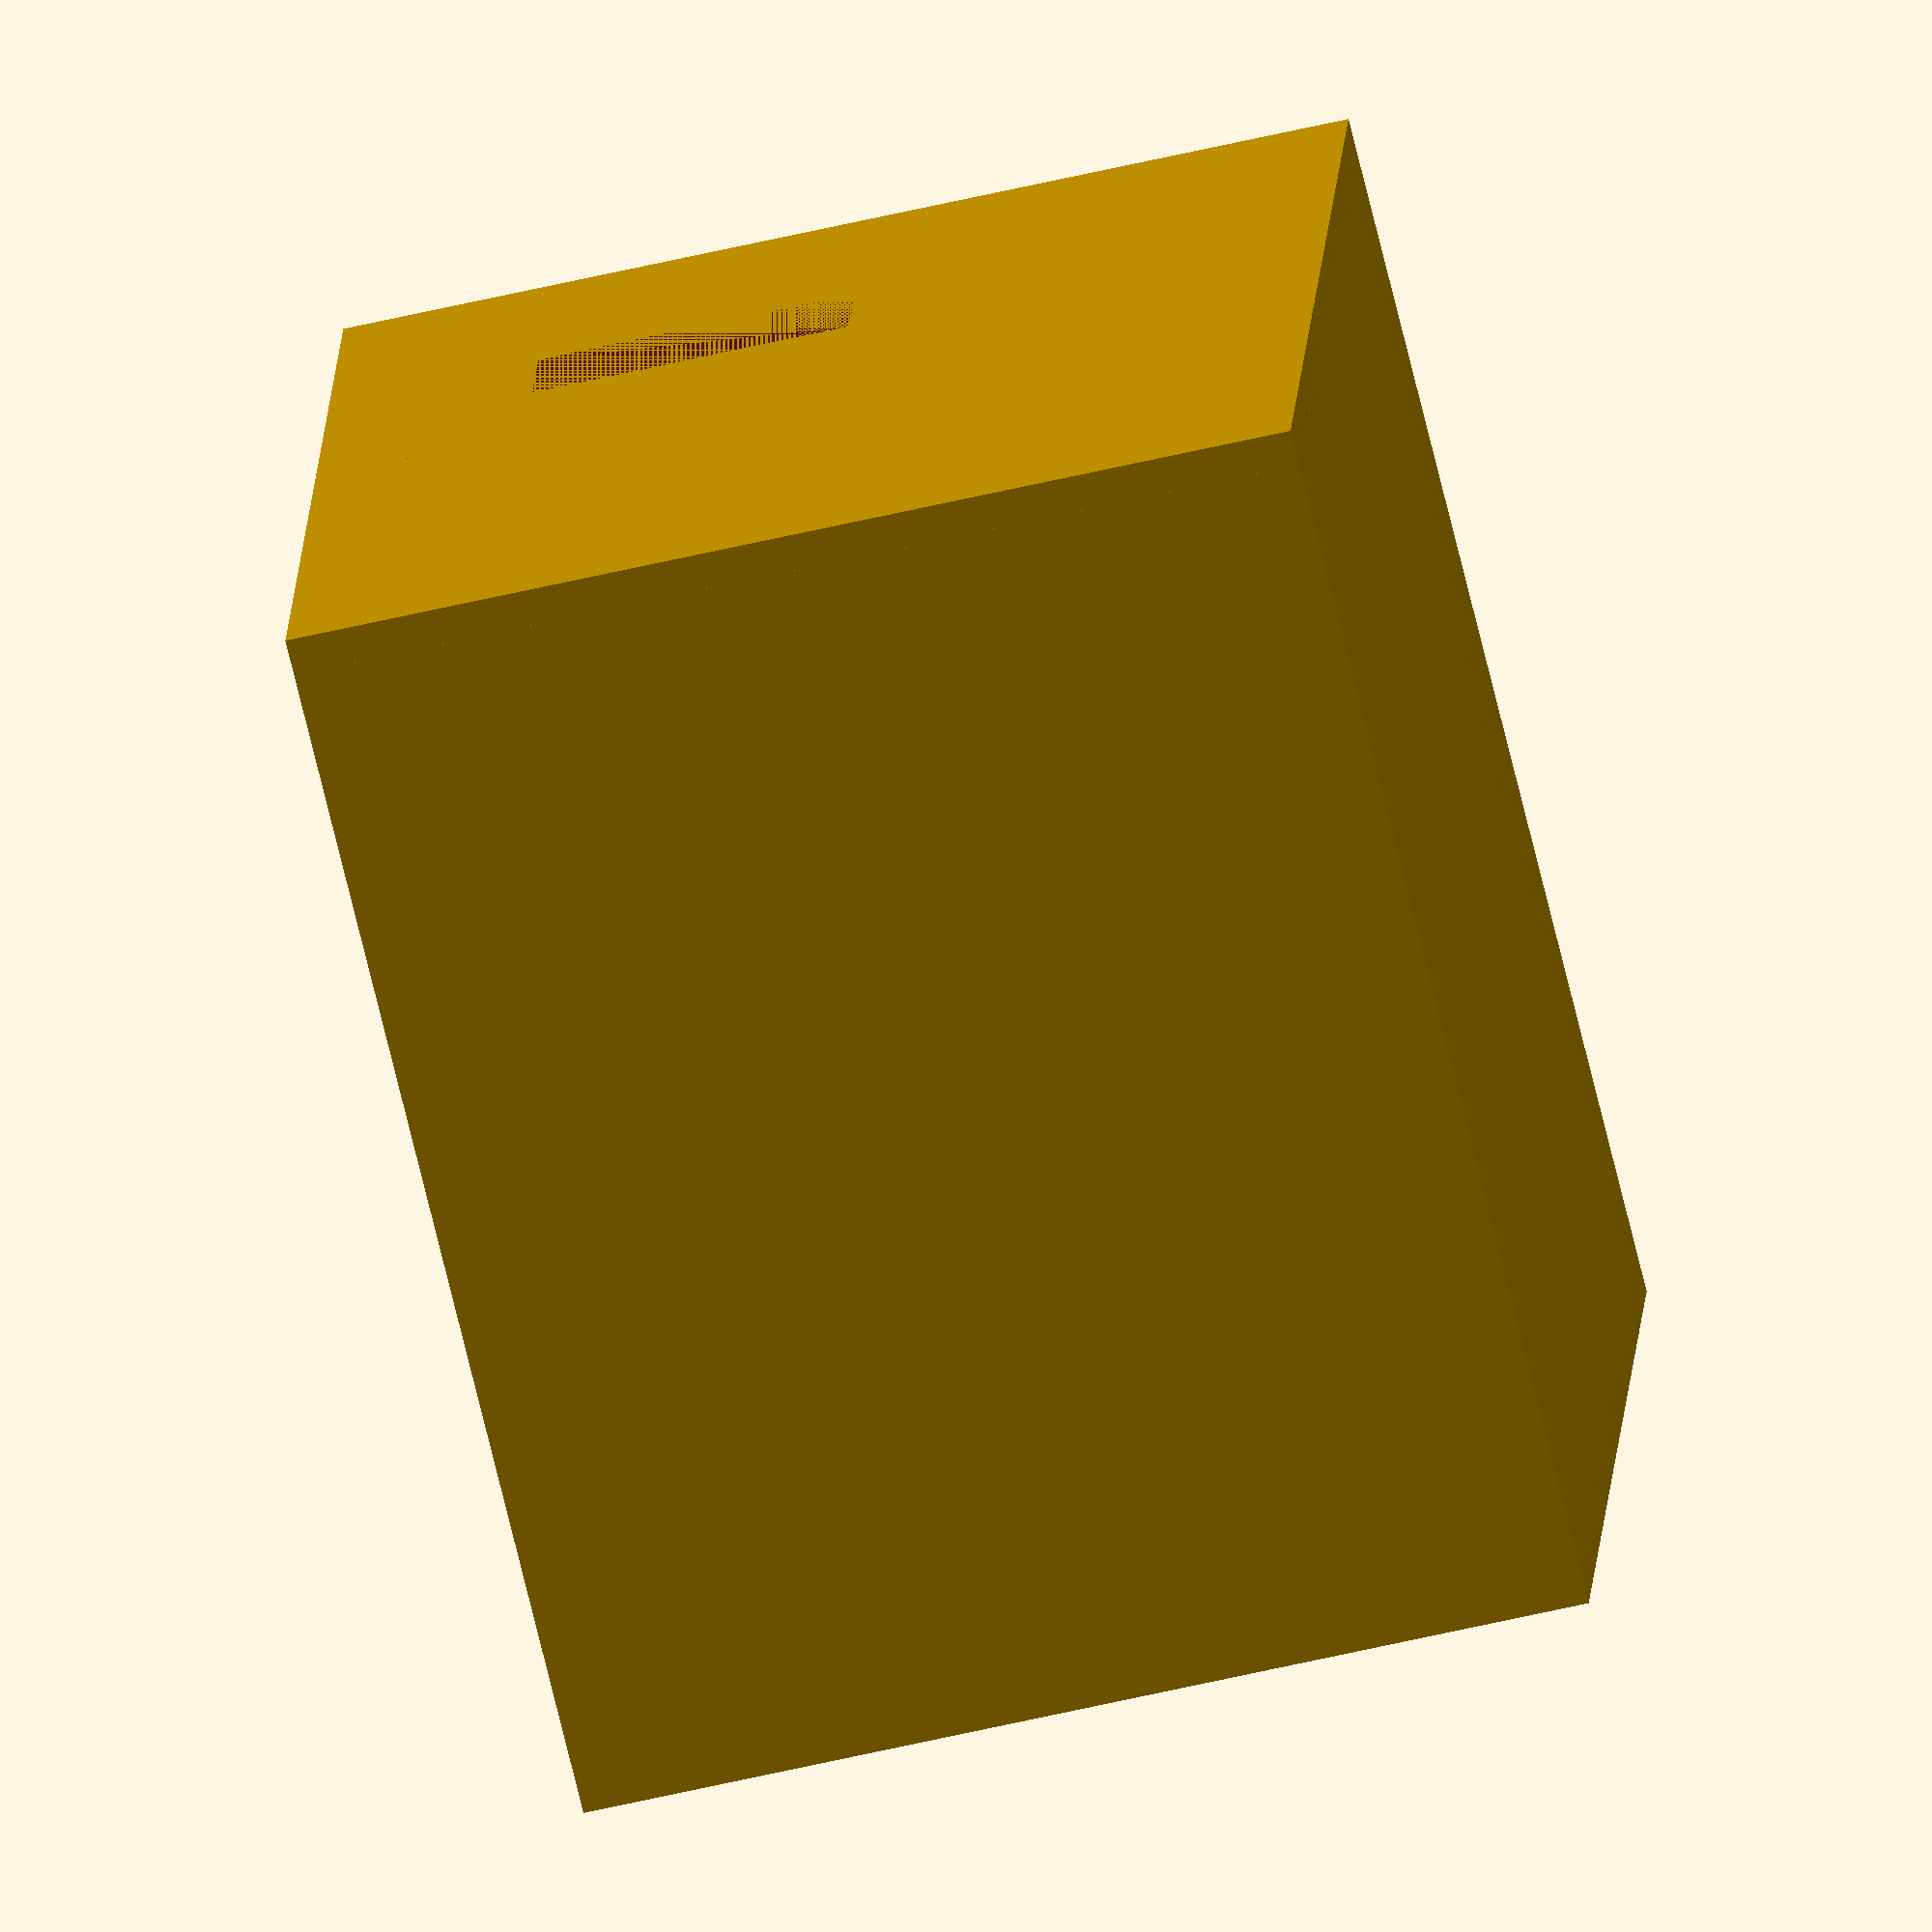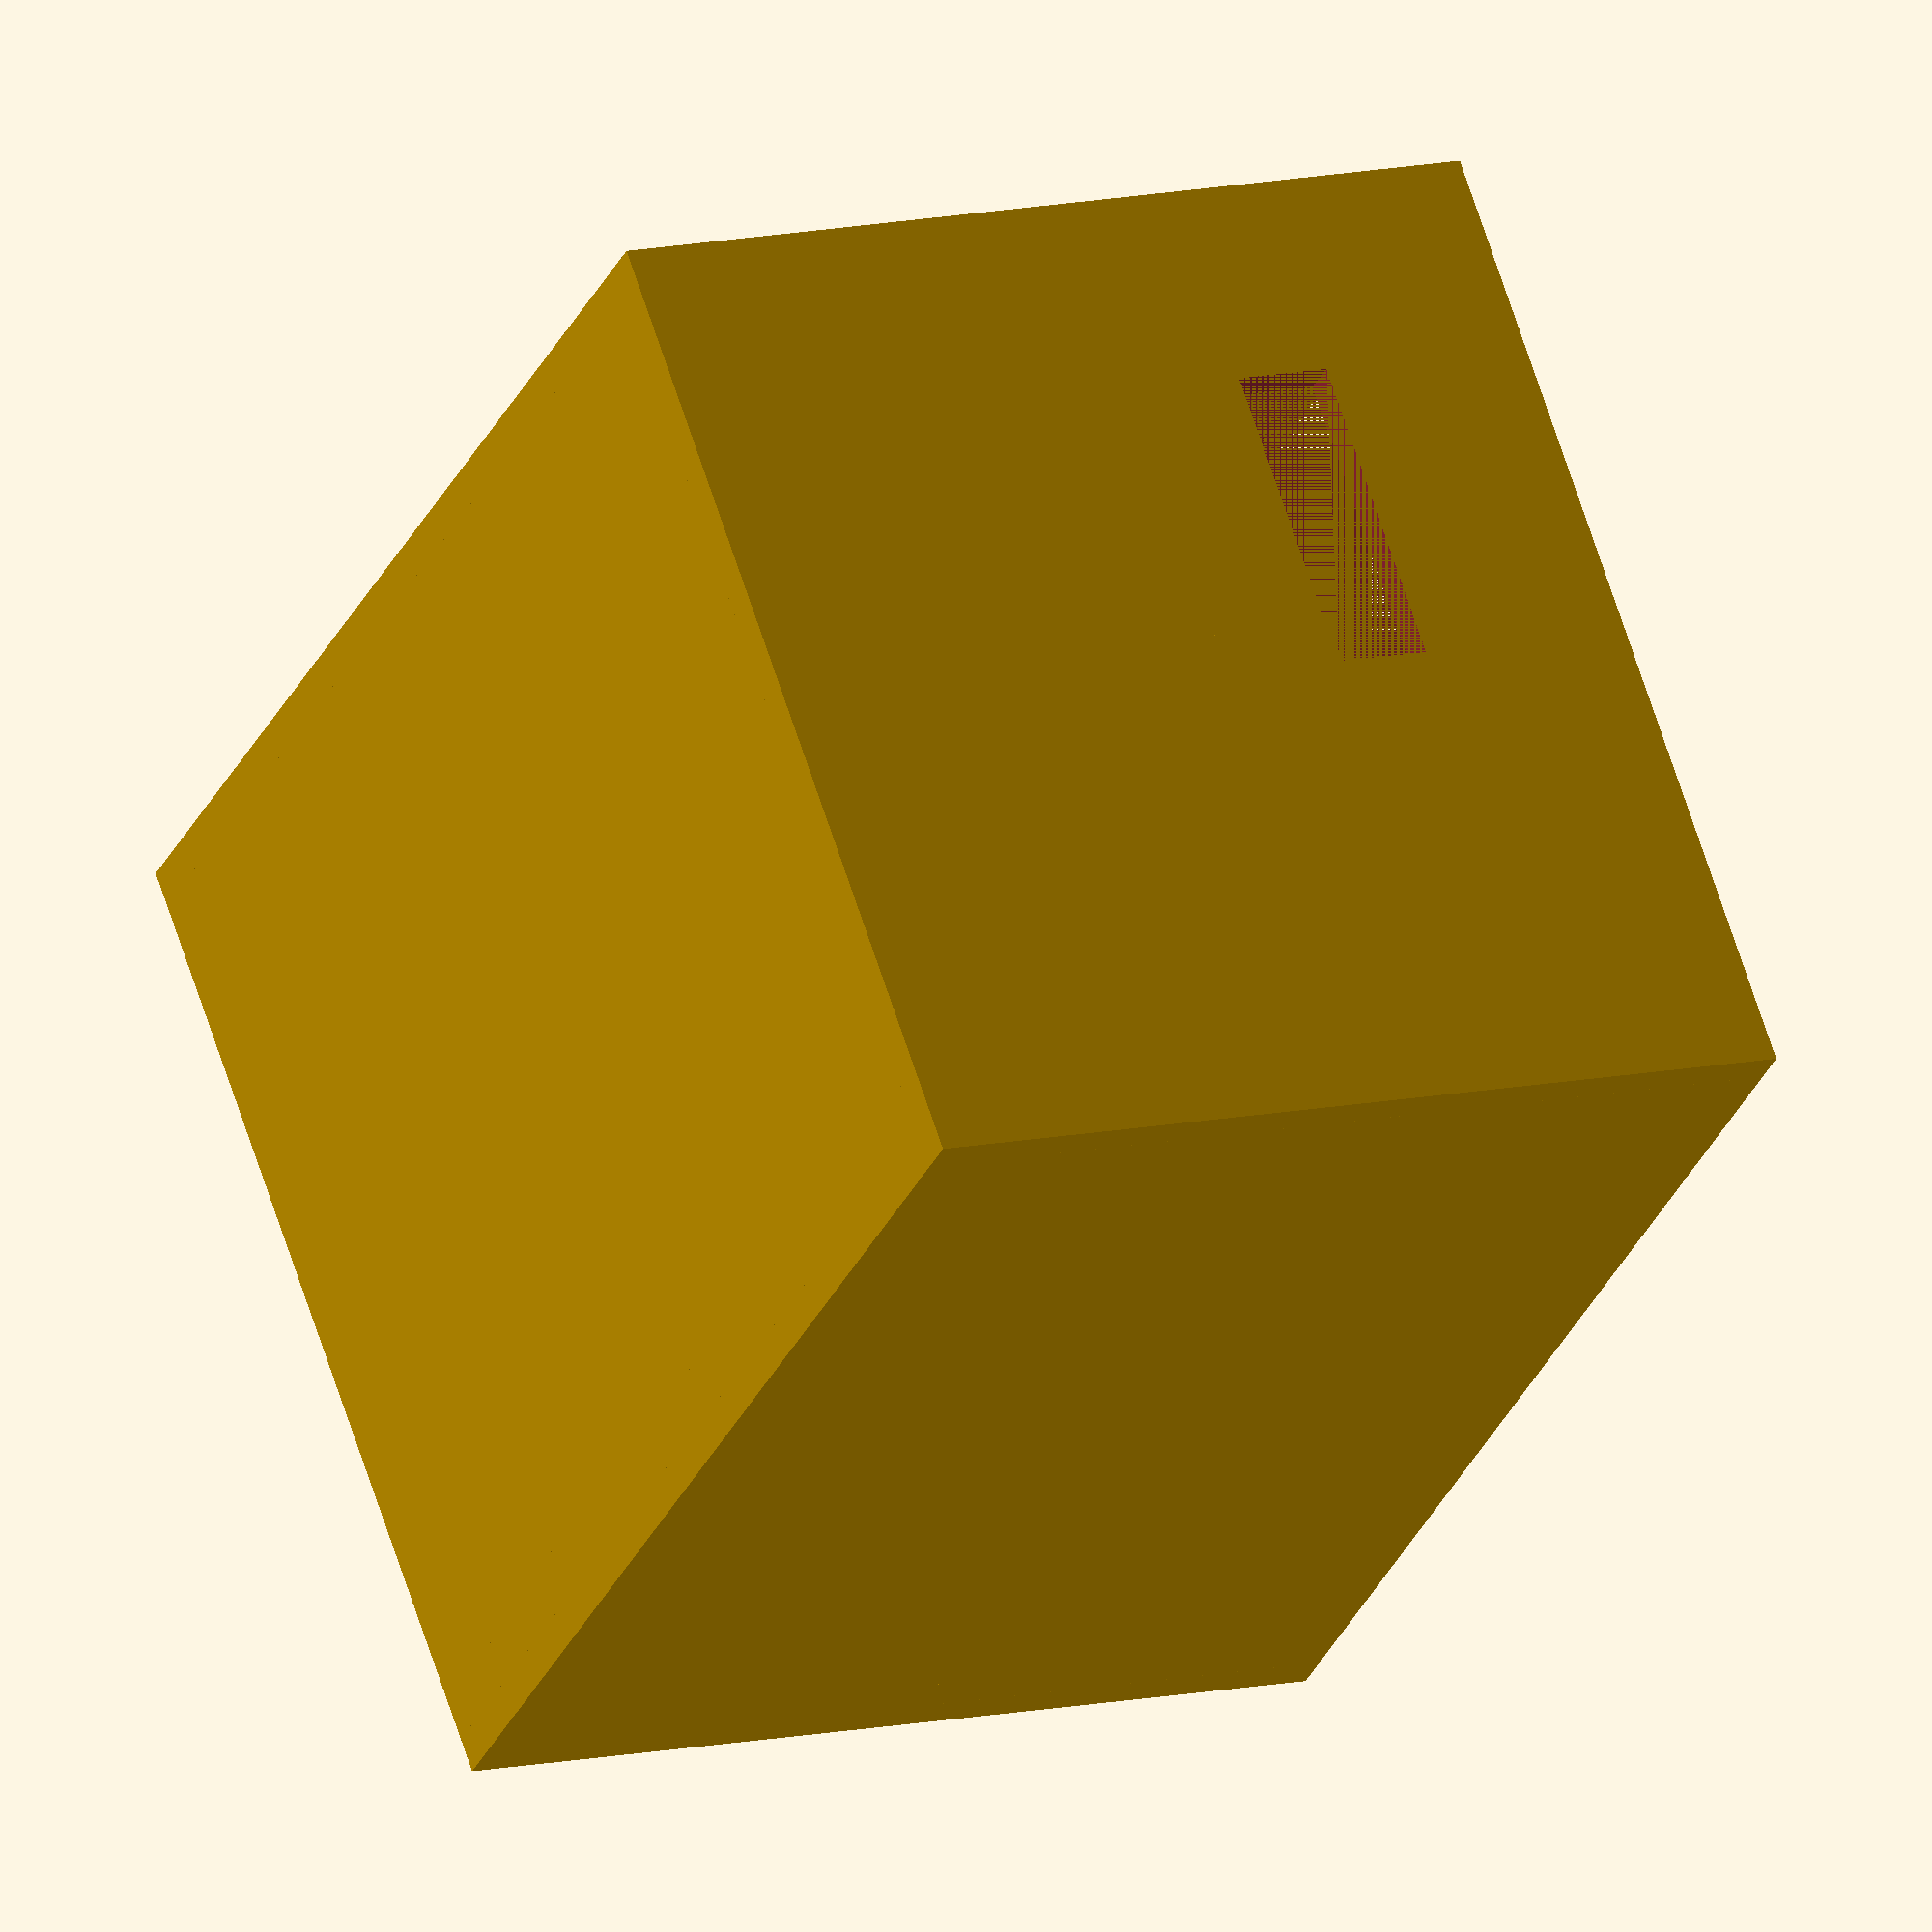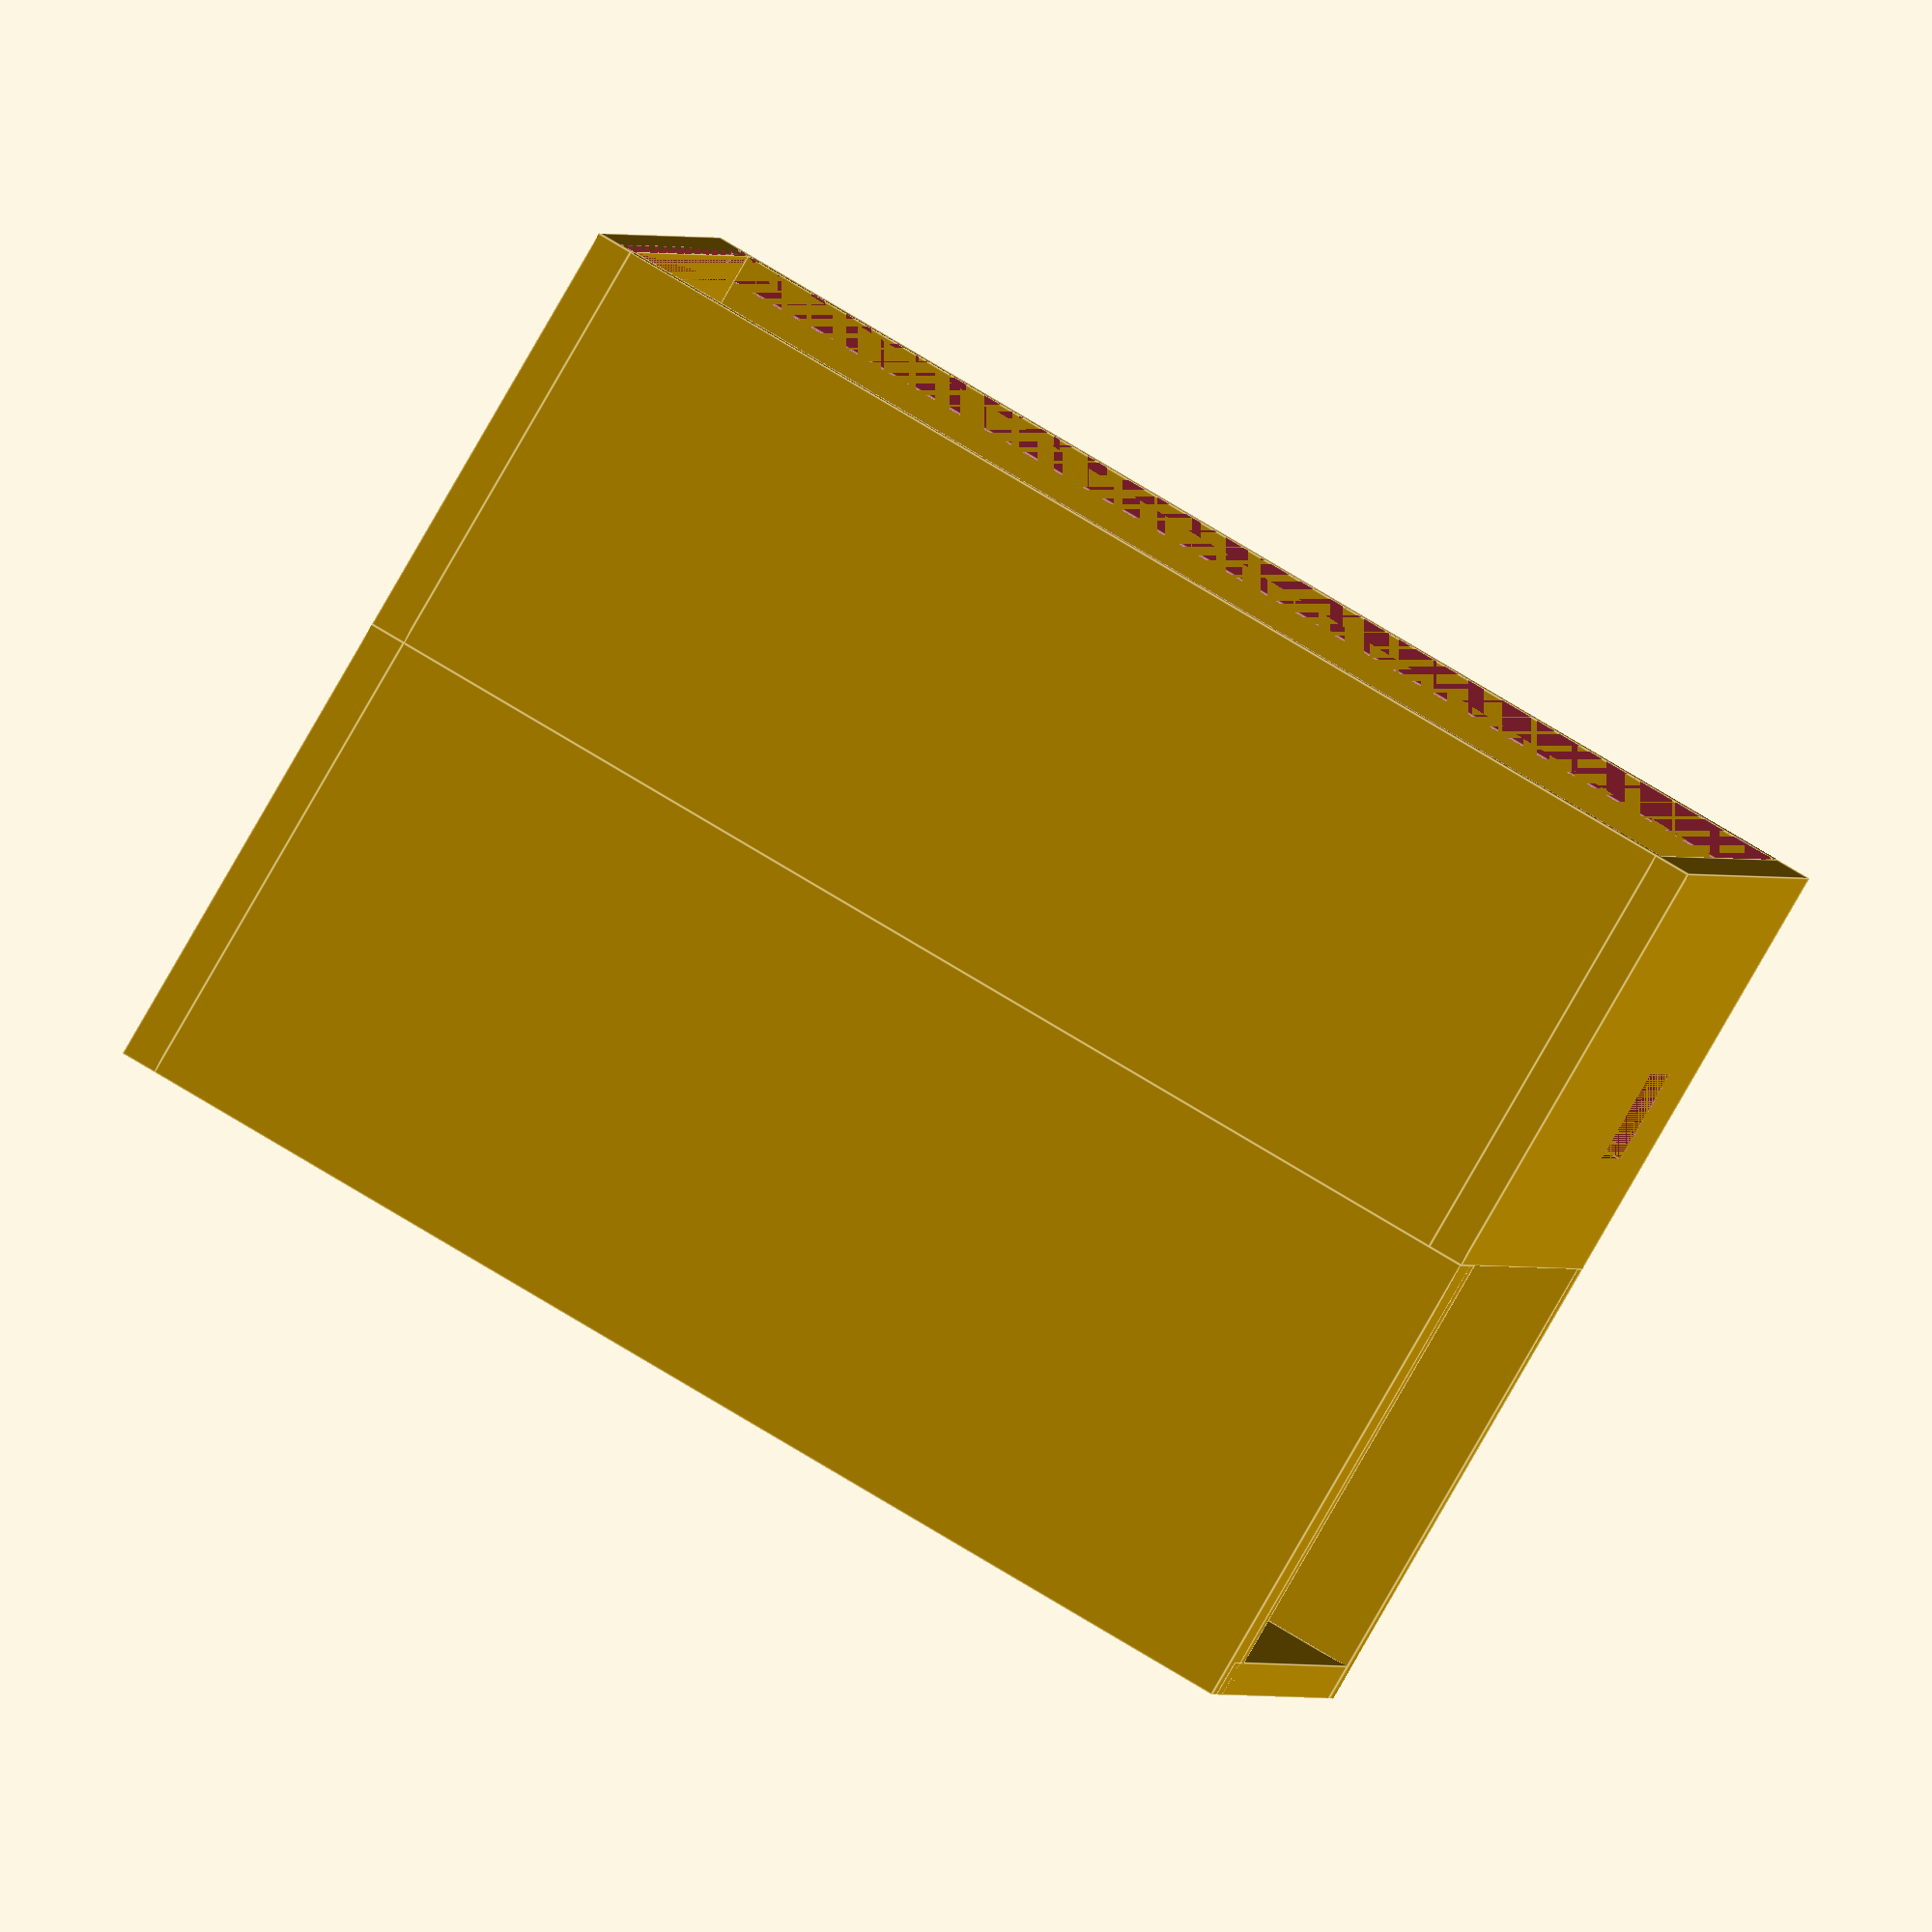
<openscad>
createBottom();
createPowerSupplyBox();

module createBottom(){
difference(){
  bottomBox();
  translate([12,-2.5,8.5]) cube([22,2.5,6.7]);
  translate([12,80.6,8.5]) cube([11,2.5,6.7]);
    
  translate([-1,-1,28.5]) cube([1,82.6,2]);
  translate([64.8,-1,28.5]) cube([1,82.6,2]);
  translate([0,-1,28.5]) cube([64.8,1,2]);
  translate([0,80.6,28.5]) cube([64.8,1,2]);
    
}
}

module bottomBox()
{
    //Grundplatte
cube([64.8,80.6,2.5]);

//Stützquader
translate([0,0,2.5]) cube([6,6,5]);
translate([58.8,0,2.5]) cube([6,6,5]);
translate([58.8,74.6,2.5]) cube([6,6,5]);
translate([0,74.6,2.5]) cube([6,6,5]);

translate([0,37,2.5]) cube([6,6,5]);
translate([58.8,37,2.5]) cube([6,6,5]);
translate([35,0,2.5]) cube([6,6,5]);

translate([29,43.2,2.5]) cube([6,6,5]);

//Rahmen
translate([-2.5,-2.5,0]) cube([69.8,2.5,30.5]);
translate([-2.5,80.6,0]) cube([69.8,2.5,30.5]);
translate([-2.5,0,0]) cube([2.5,80.6,30.5]);
translate([64.8,0,0]) cube([2.5,80.6,30.5]);
}

module createPowerSupplyBox()
{
  translate([-2.5,-2.5,-33.5]) cube([69.8,2.5,33.5]);
  translate([-2.5,0,-33.5]) cube([2.5,83.1,33.5]);
  translate([61.2,0,-33.5]) cube([6.1,83.1,33.5]);
  translate([59.25,0,-33.5]) cube([2.5,83.1,33.5]);
  
  translate([0,0,-33.5]) cube([64.8,83.1,2.5]);
}
</openscad>
<views>
elev=340.8 azim=193.6 roll=183.5 proj=o view=wireframe
elev=168.6 azim=309.5 roll=298.7 proj=o view=wireframe
elev=266.3 azim=277.8 roll=210.1 proj=o view=edges
</views>
